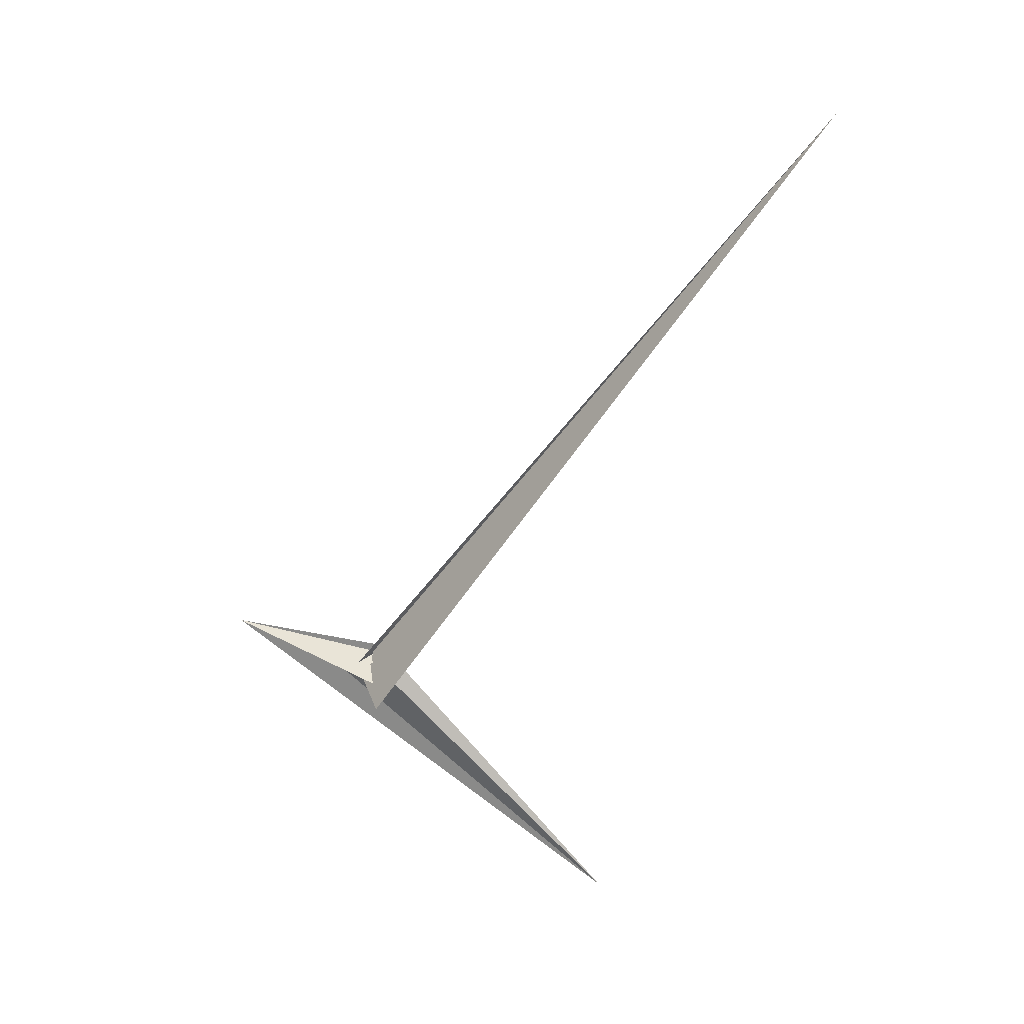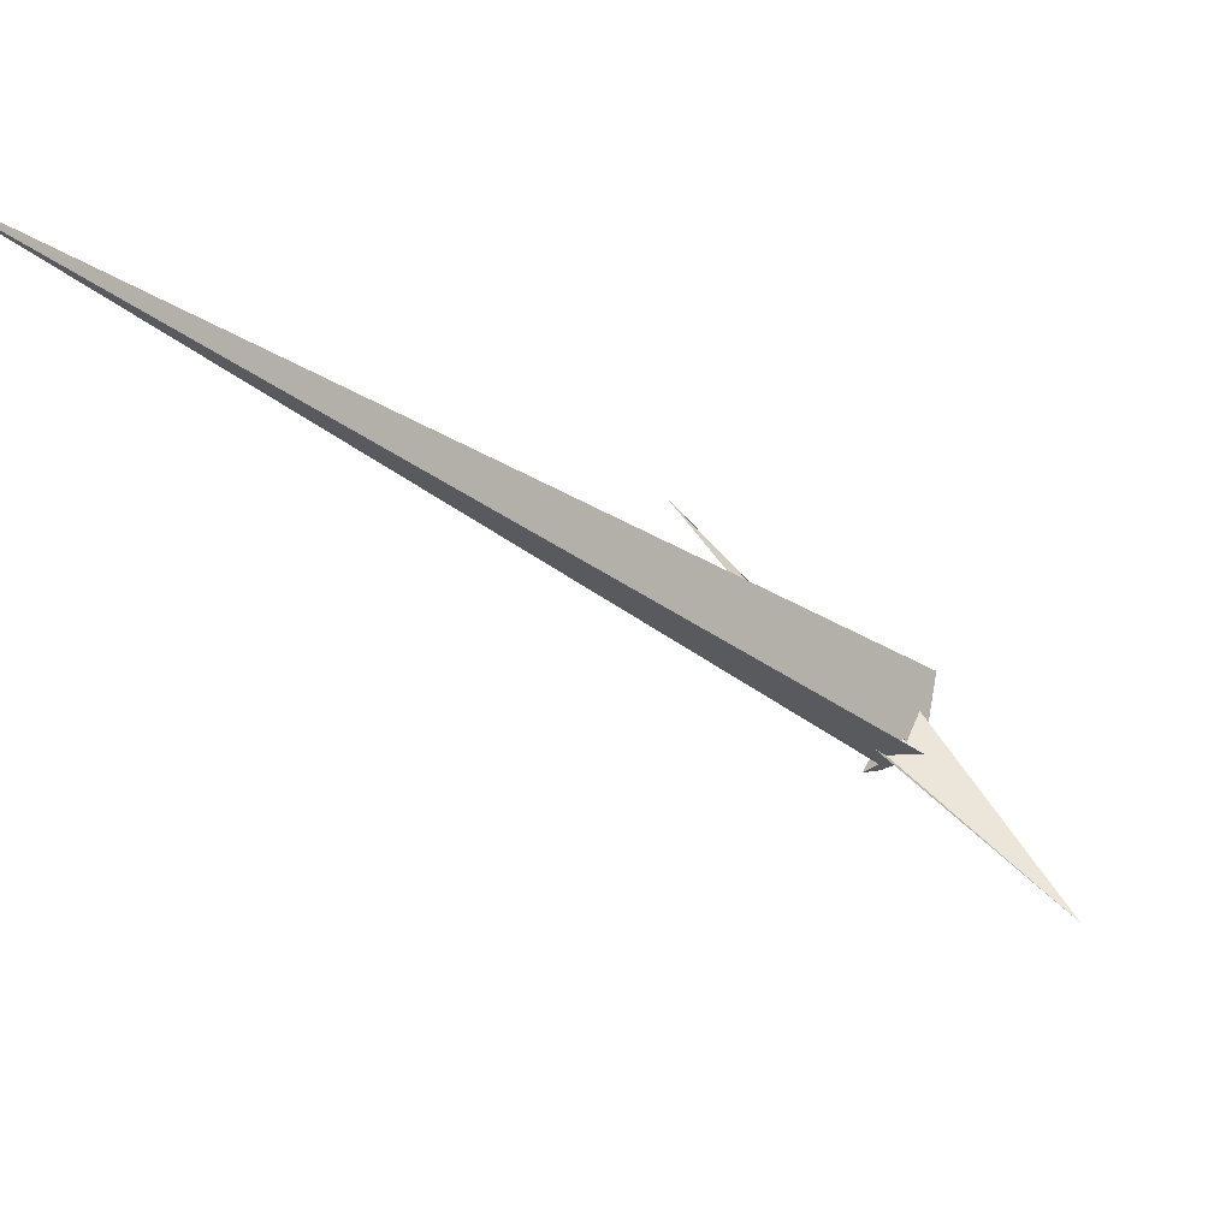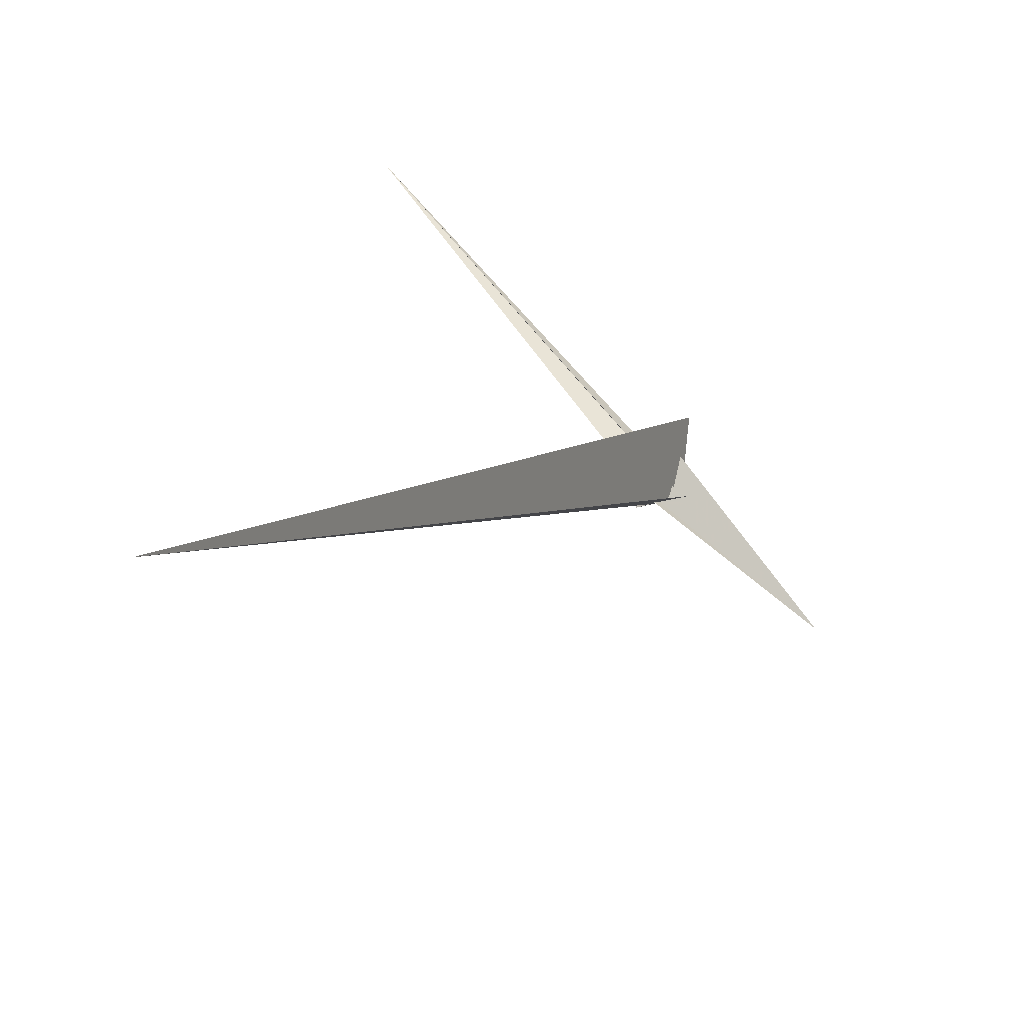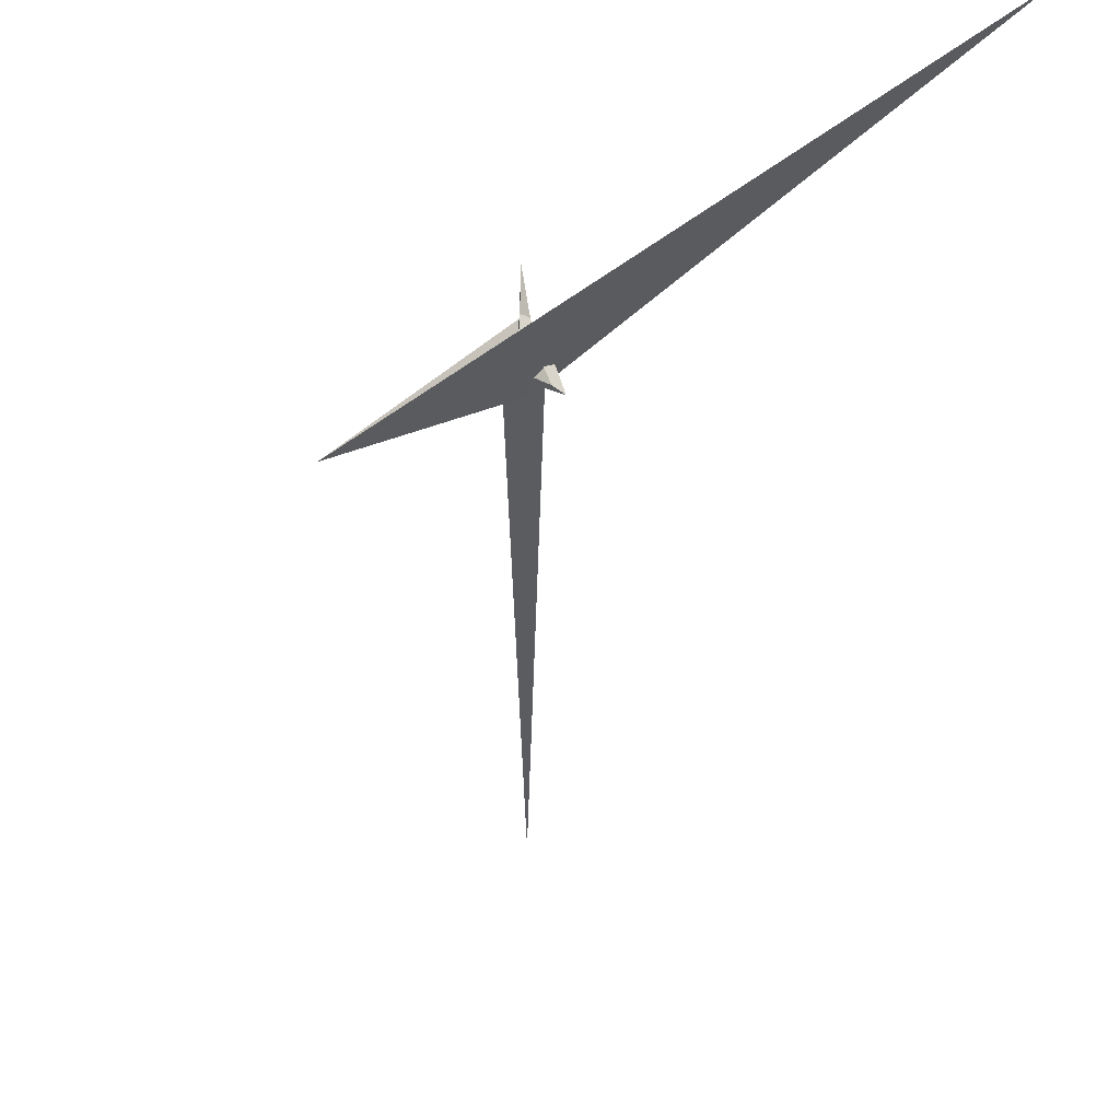
<metadata>
{"format":"obj","ext":"obj","renderer":"f3d","projection":"perspective","resolution":1024,"background":"white","views":[{"elev":30.7,"azim":-29.1,"up":"+Y"},{"elev":-4.4,"azim":-169.2,"up":"+Z"},{"elev":22.7,"azim":173.4,"up":"+Z"},{"elev":-42.5,"azim":-31.8,"up":"+Z"}]}
</metadata>
<code>
v 1.069 6.644 11.23
v 19.55 10.17 14.2
v -2.436 -2.705 27.02
v -24.91 5.331 0.1956
v 1.215 0.859 22.21
v -0.8494 1.61 19.72
v -32.6 -41.47 84.37
v -19.58 -18.05 47.01
v -14.69 -17.56 48.63
v -179.5 50.39 -165.1
v 11.65 16.1 -1.084
v 5.134 -8.868 20.03
v 12.11 -12.39 23.58
v 3.963 -13.29 21.95
v 305.8 -423.1 304.2
v -0.6617 15.29 6.466
v 3.912 22.99 3.785
v 6.129 0.5369 15.58
v 2.211 0.2841 14.71
v 20.56 30.28 4.398
v -81.34 22.84 -79.51
v -18.36 0.5205 -3.416
v -10.28 -0.9381 12.85
v -14.09 -5.589 -19.56
v 4.467 -6.253 30.25
v 14.2 -12.52 28.94
v -7.606 1.834 33.33
v -9.184 1.084 8.705
v -4.627 8.219 16.59
v -17.78 4.272 -1.64
v 2.18 -13.34 19.61
v 3.527 -10.48 22.14
v -8.11 1.545 34.63
v 629.9 1038 398.6
v -18.57 -12.87 -22.3
v 7.628 9.261 -3.499
v -7.27 -16.69 49.42
v 7.078 9.254 -3.685
v 14.96 -0.1572 3.903
v 20.13 2.749 -9.333
v 37.2 -6.308 -17
v 11.45 -6.048 1.779
v 12.79 -10.85 3.553
v 20.82 -8.487 -15.1
f 1 2 7 8 9 10 11 4 3 6 5
f 1 2 12 13 14 15 20 17 16 19 18
f 3 4 22 21 24 23 25 12 13 26 27
f 5 6 32 31 14 15 21 22 30 28 29
f 7 8 35 24 23 28 29 33 16 17 34
f 9 10 36 18 19 38 30 28 23 25 37
f 1 5 29 33 27 26 41 40 39 36 18
f 2 7 34 40 39 42 32 31 37 25 12
f 8 9 37 31 14 13 26 41 44 43 35
f 3 6 32 42 43 44 38 19 16 33 27
f 10 11 20 15 21 24 35 43 42 39 36
f 4 11 20 17 34 40 41 44 38 30 22

</code>
